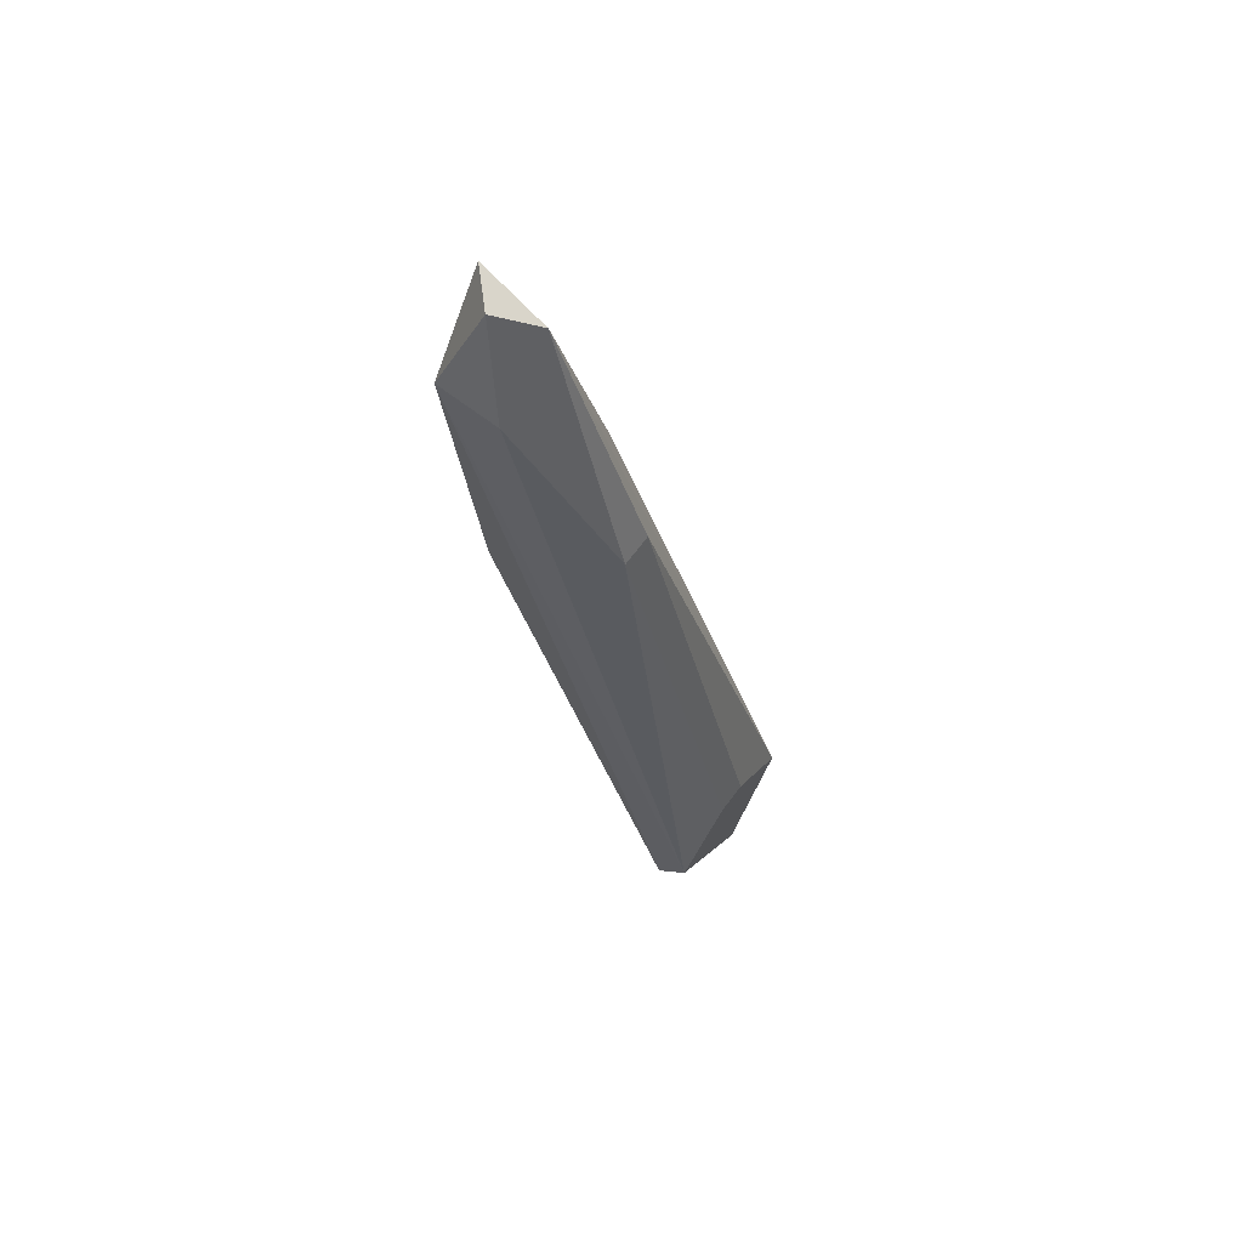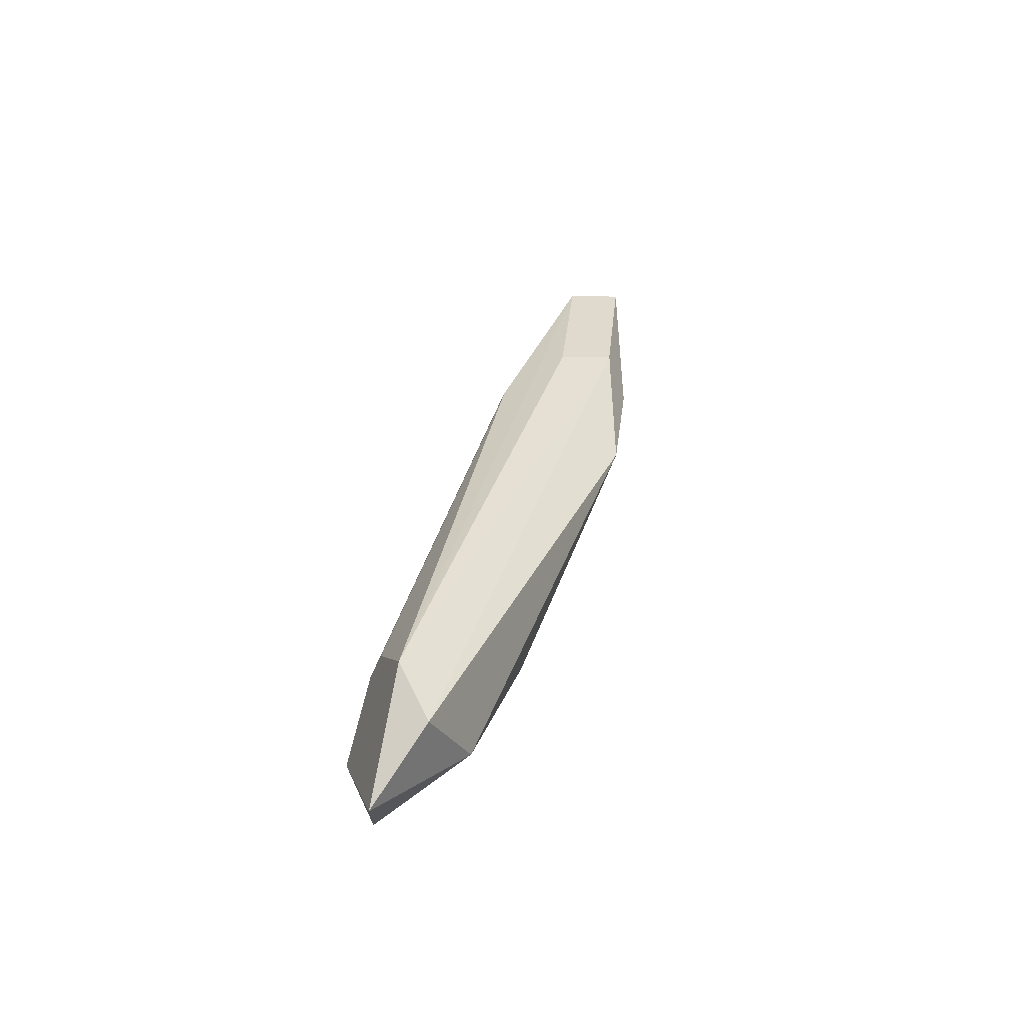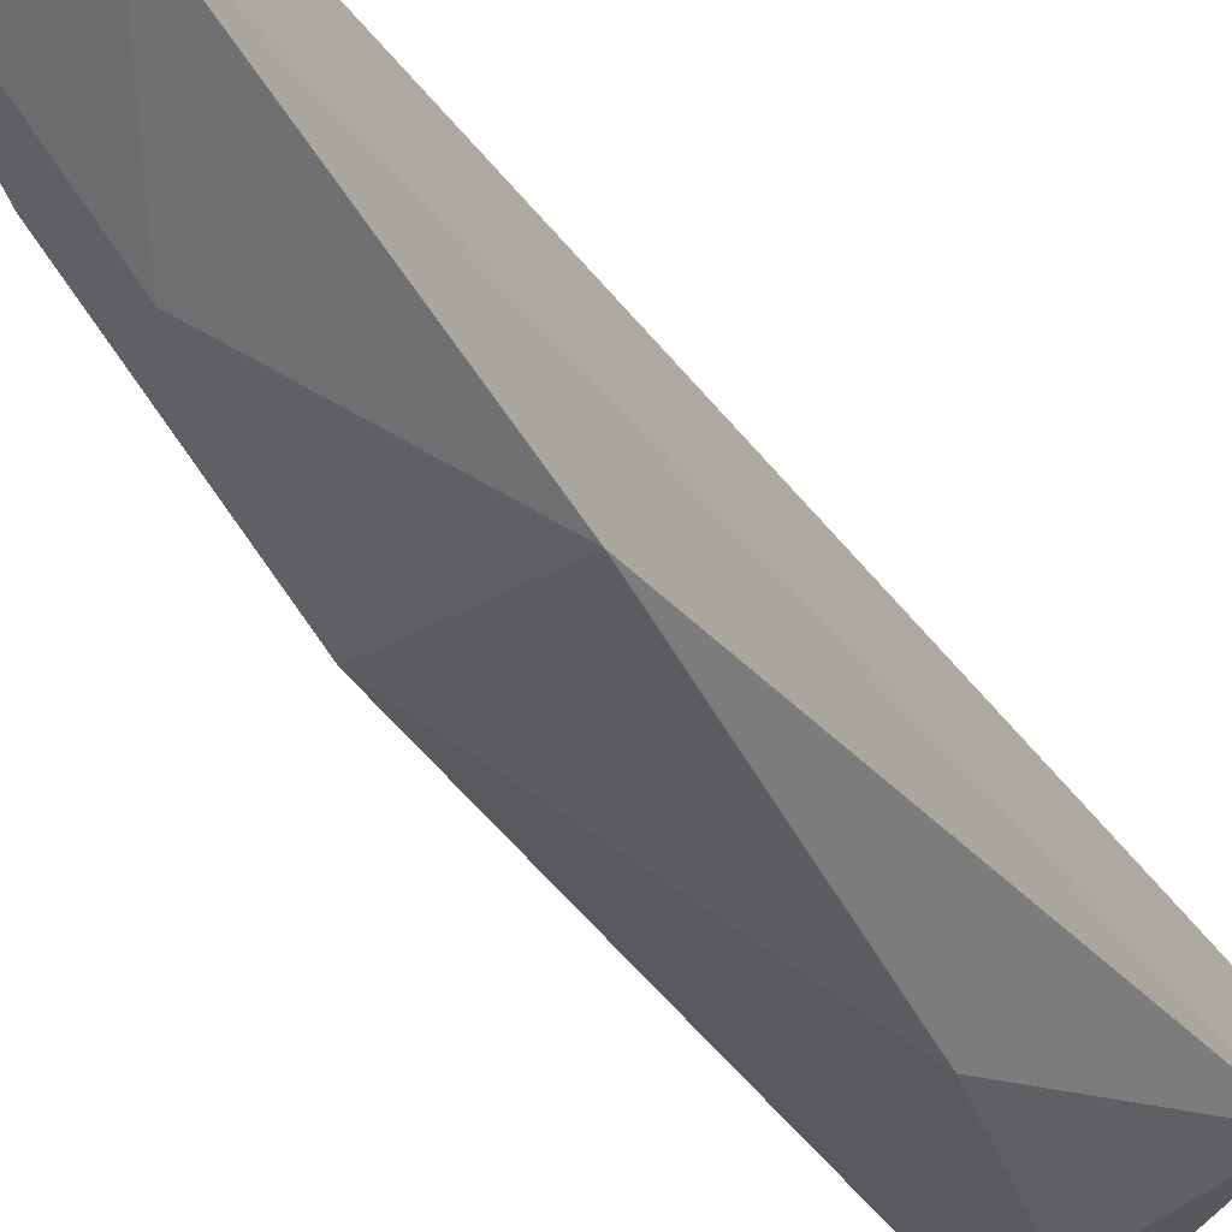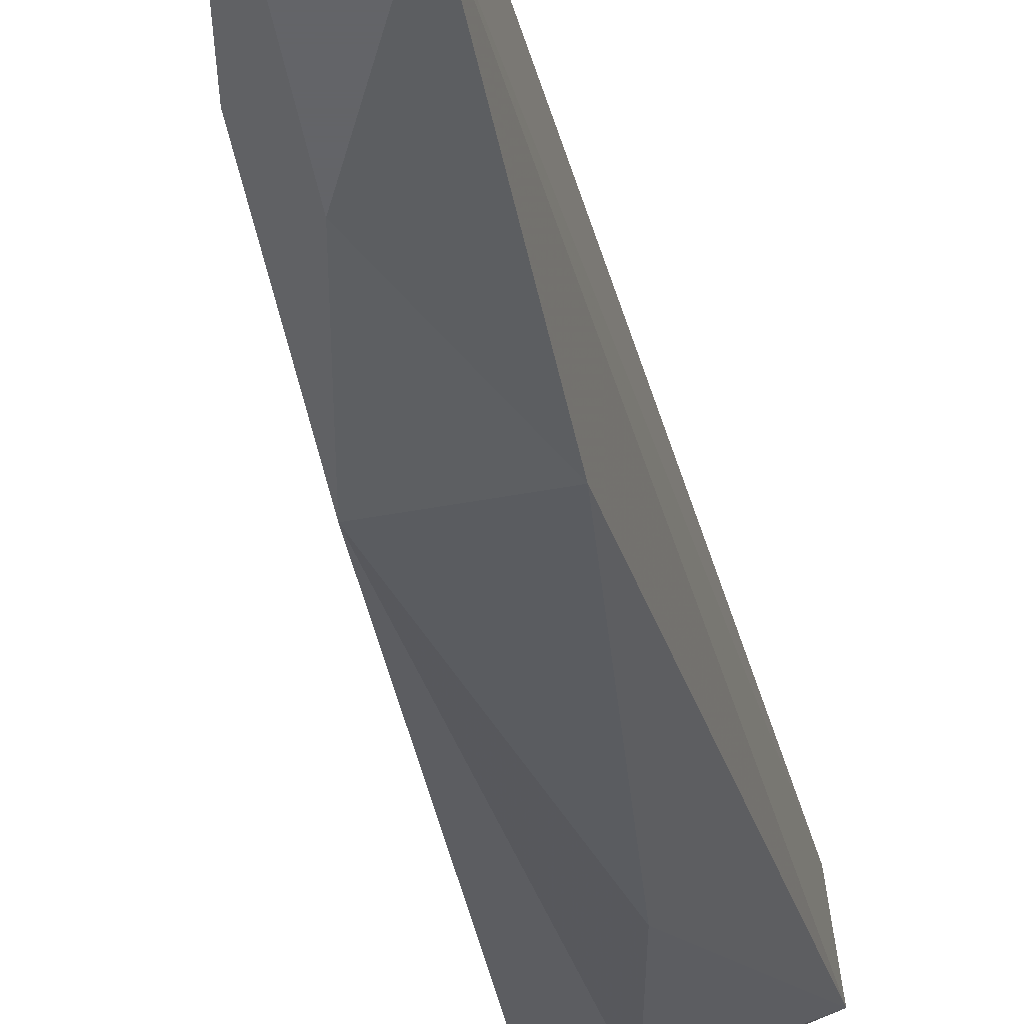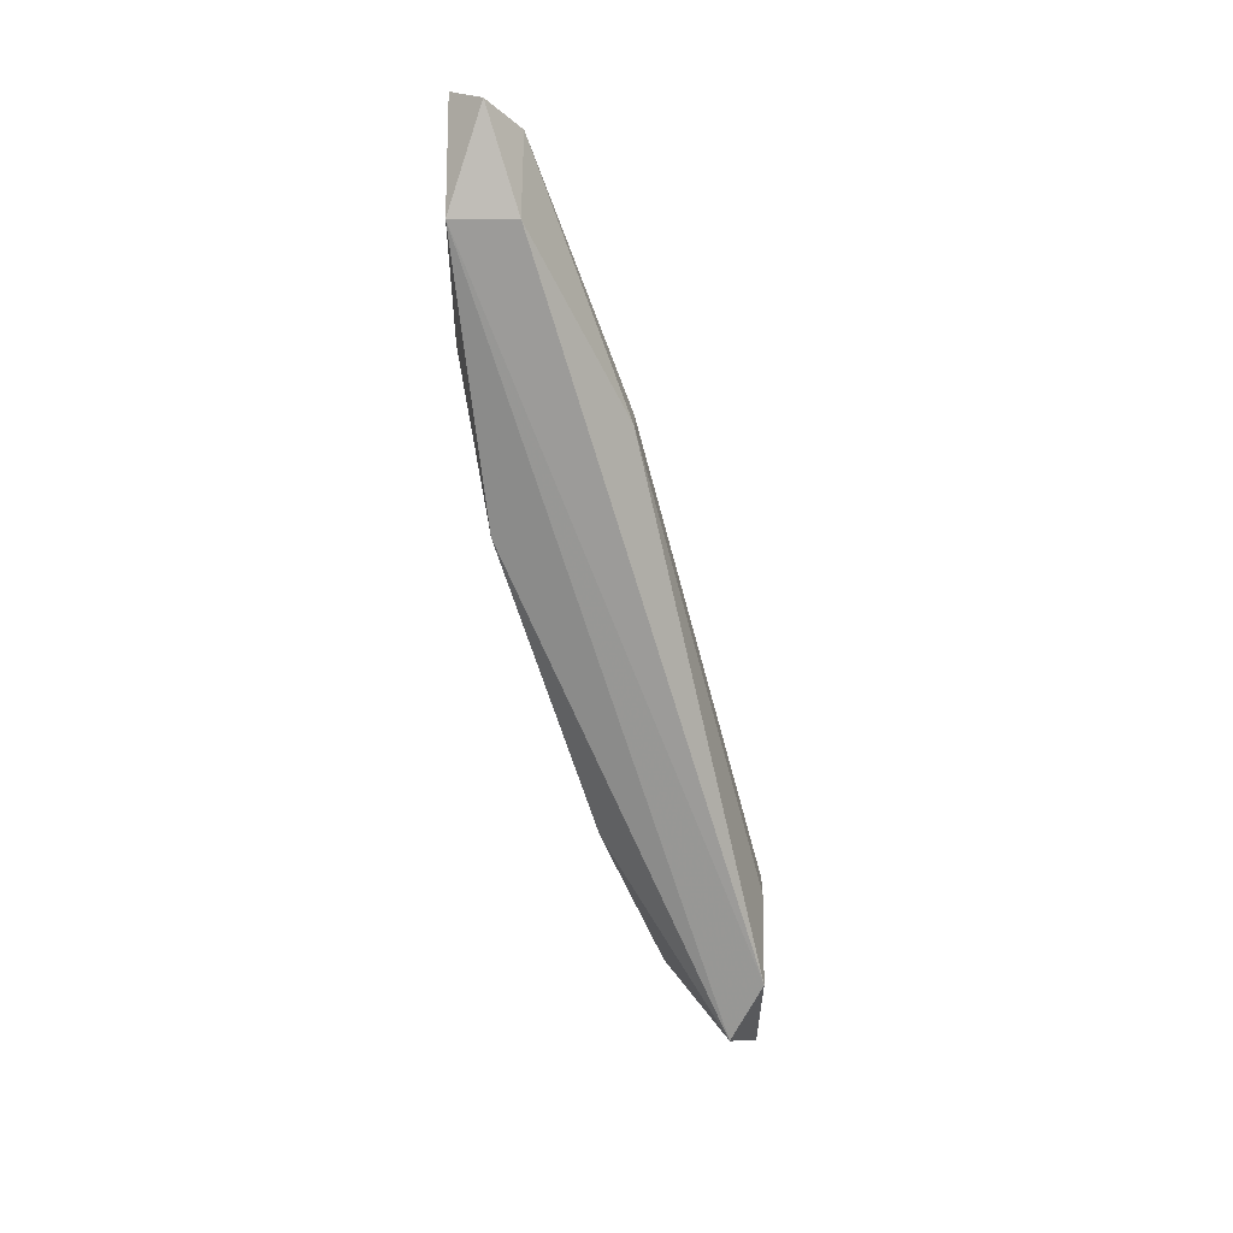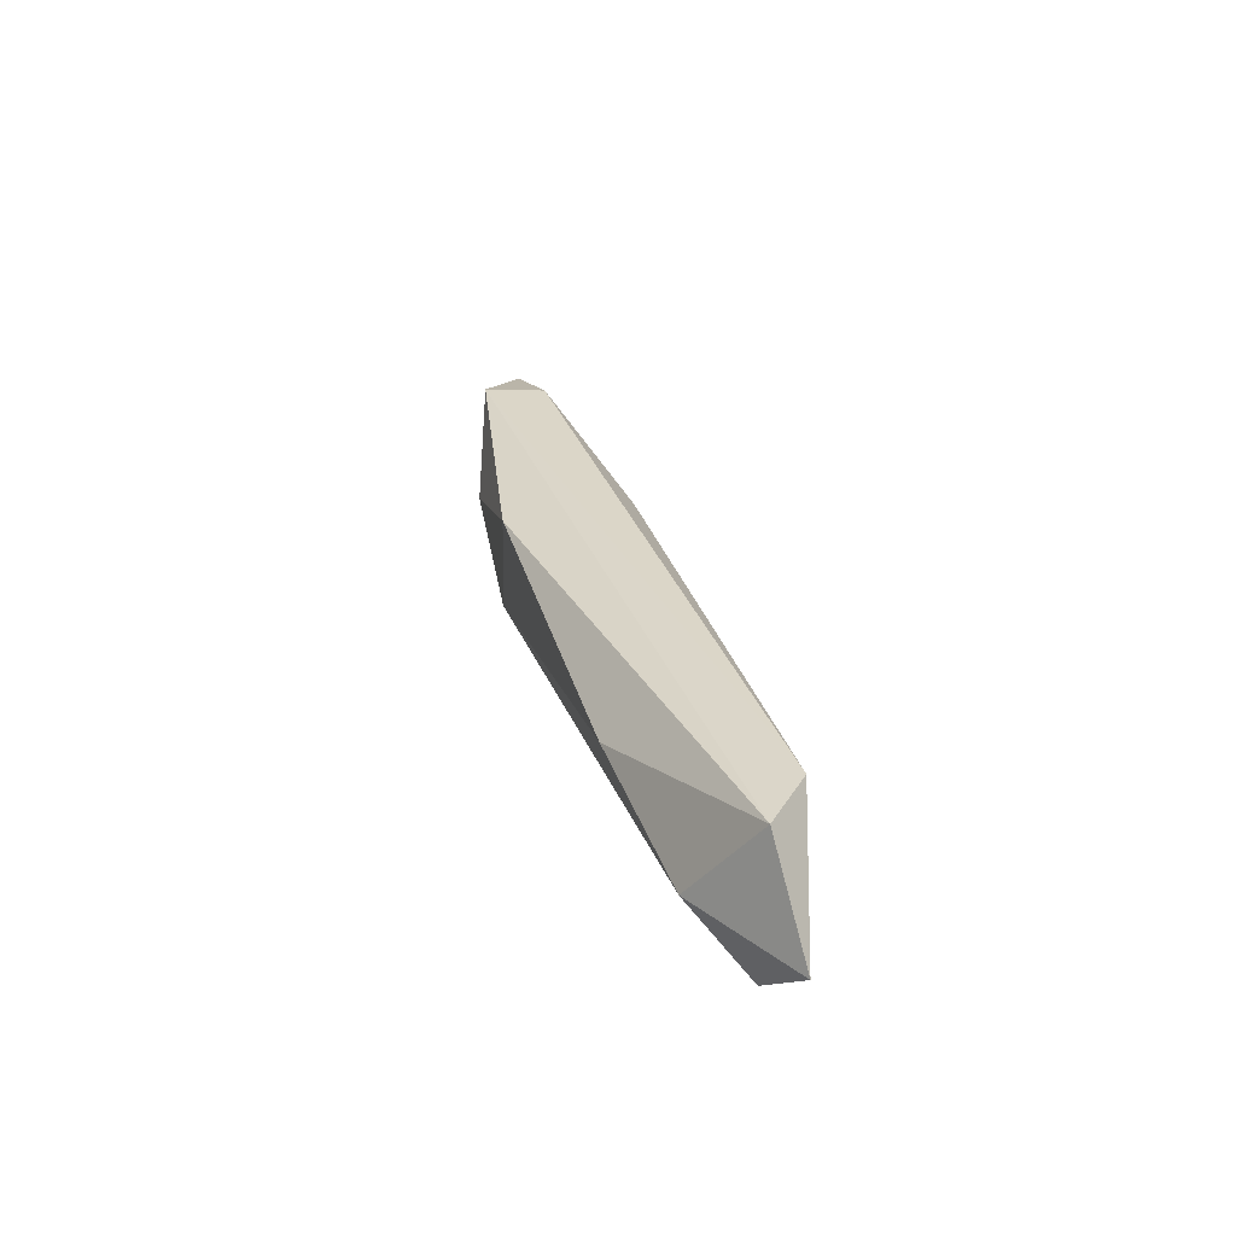
<metadata>
{"format":"obj","ext":"obj","renderer":"f3d","projection":"perspective","resolution":1024,"background":"white","views":[{"elev":69.0,"azim":-52.9,"up":"+Y"},{"elev":-48.4,"azim":68.7,"up":"+Y"},{"elev":-54.1,"azim":-151.5,"up":"+Z"},{"elev":-51.3,"azim":-168.8,"up":"+Z"},{"elev":22.7,"azim":-89.1,"up":"+Y"},{"elev":-58.1,"azim":-91.3,"up":"+Y"}]}
</metadata>
<code>
v 0.002258 -0.01191 -0.04163
v 0.002258 -0.009723 -0.04054
v 7.7e-05 0.01098 -0.05035
v 7.7e-05 0.008804 -0.0449
v 7.7e-05 -0.01409 -0.04054
v 7.7e-05 -0.01082 -0.04381
v 7.7e-05 0.01862 -0.05035
v 7.7e-05 -0.007546 -0.04054
v 7.7e-05 0.01752 -0.04817
v -0.002103 0.01534 -0.05035
v -0.002103 0.01534 -0.04817
v -0.002103 0.005529 -0.04926
v -0.001012 0.008804 -0.0449
v -0.001012 0.01862 -0.04926
v -0.001012 -0.007546 -0.04054
v -0.001012 -0.005366 -0.04599
v -0.003193 -0.01191 -0.04163
v -0.003193 -0.009723 -0.04054
v 0.001167 0.01207 -0.04926
v 0.001167 0.01098 -0.04708
v 0.001167 0.005529 -0.04926
f 10 7 3
f 16 17 12
f 21 16 12
f 15 8 4
f 8 15 18
f 4 8 2
f 8 18 2
f 12 17 10
f 11 14 10
f 18 11 10
f 17 18 10
f 10 14 7
f 17 16 6
f 16 21 6
f 21 1 6
f 18 17 5
f 1 2 5
f 2 18 5
f 17 6 5
f 6 1 5
f 15 4 13
f 11 18 13
f 18 15 13
f 14 11 9
f 2 20 9
f 4 2 9
f 7 14 9
f 20 7 9
f 11 13 9
f 13 4 9
f 1 21 19
f 2 1 19
f 20 2 19
f 7 20 19
f 21 7 19
f 21 12 3
f 12 10 3
f 7 21 3

</code>
